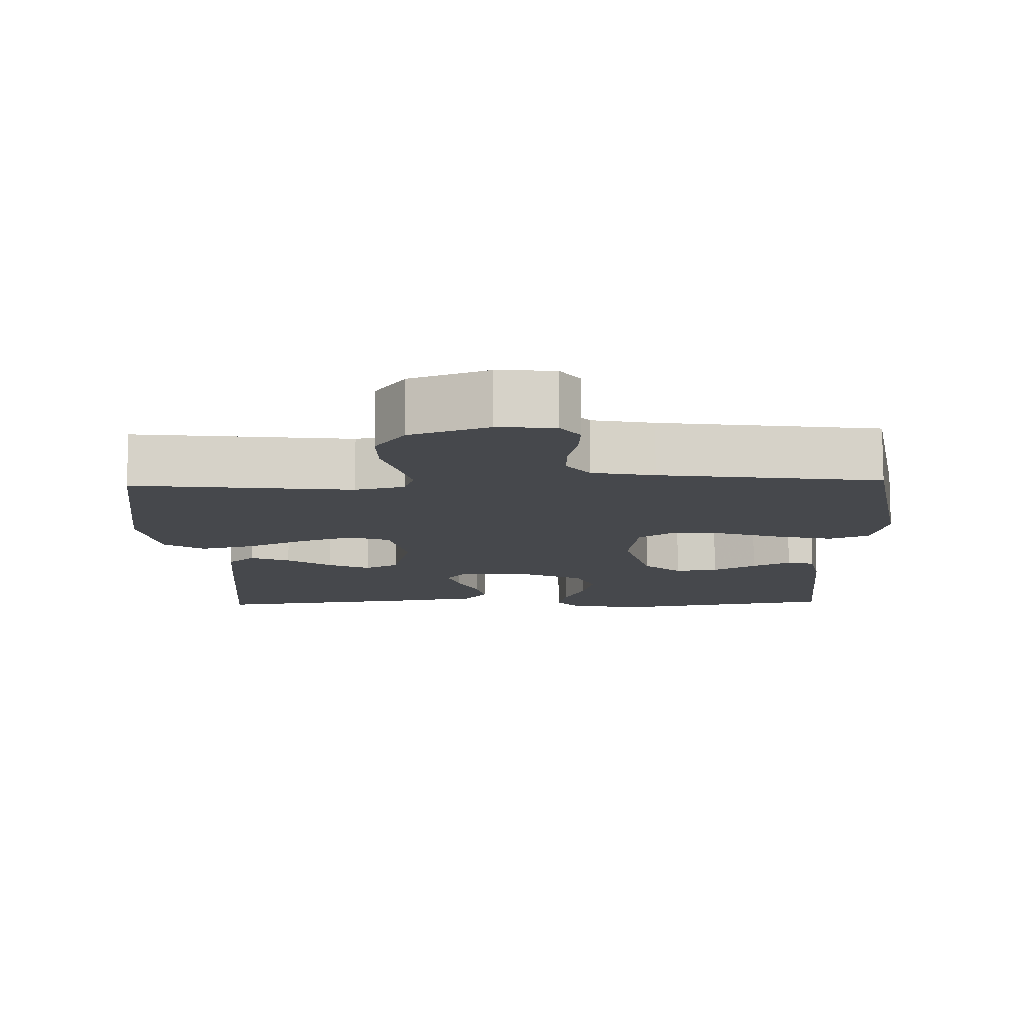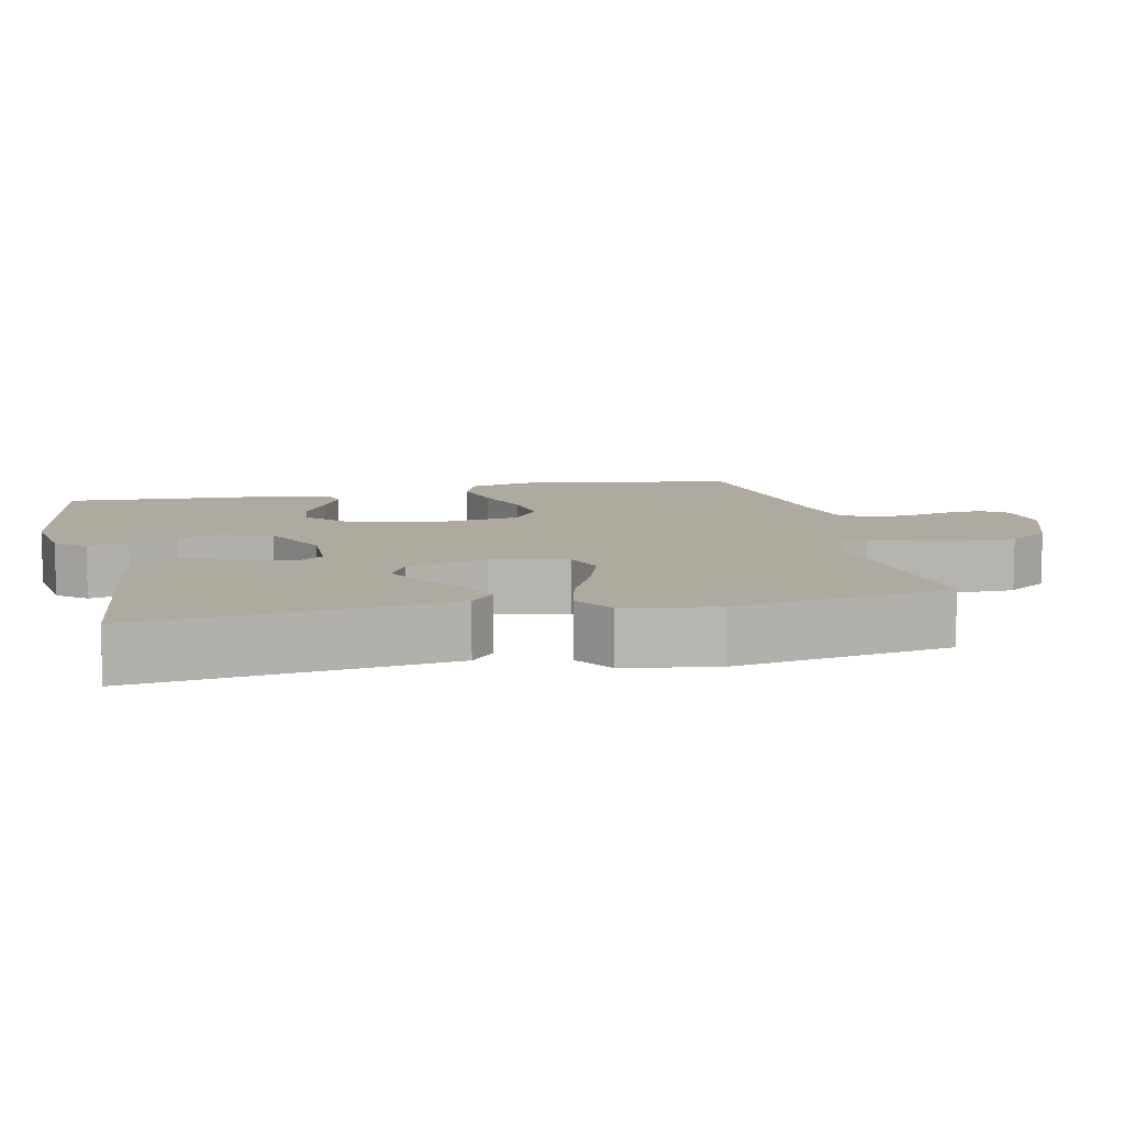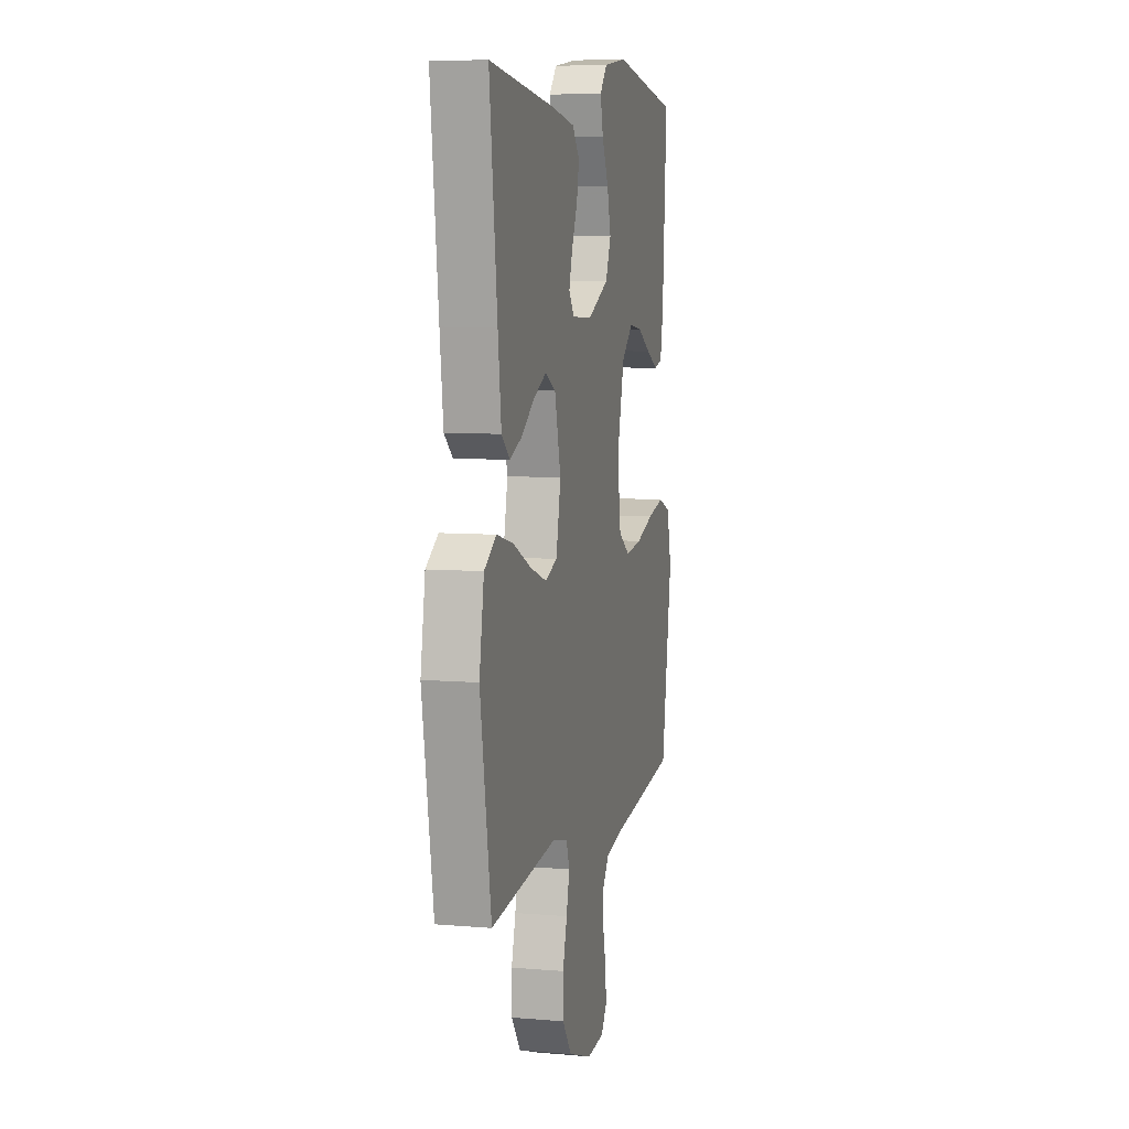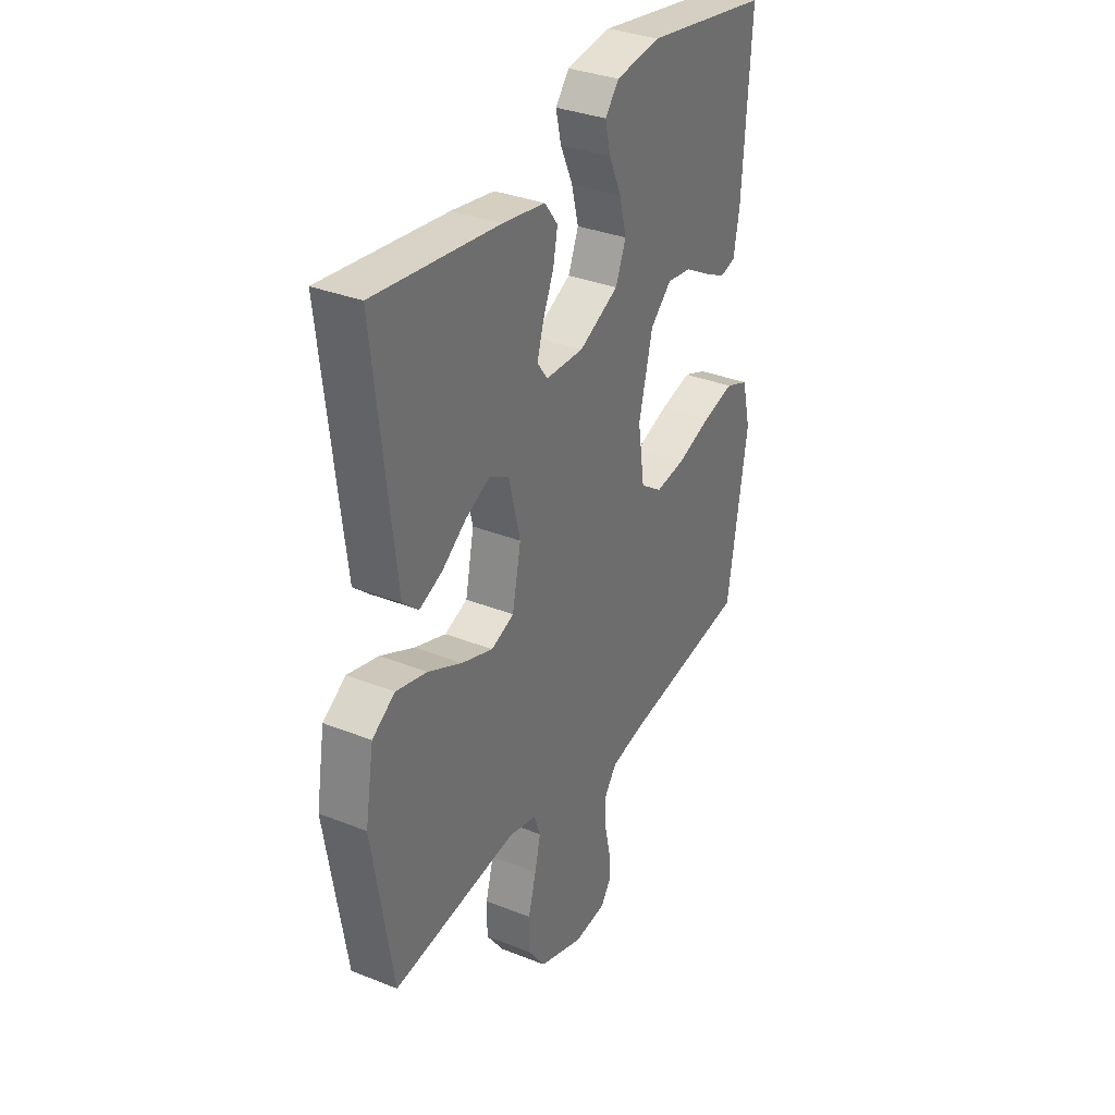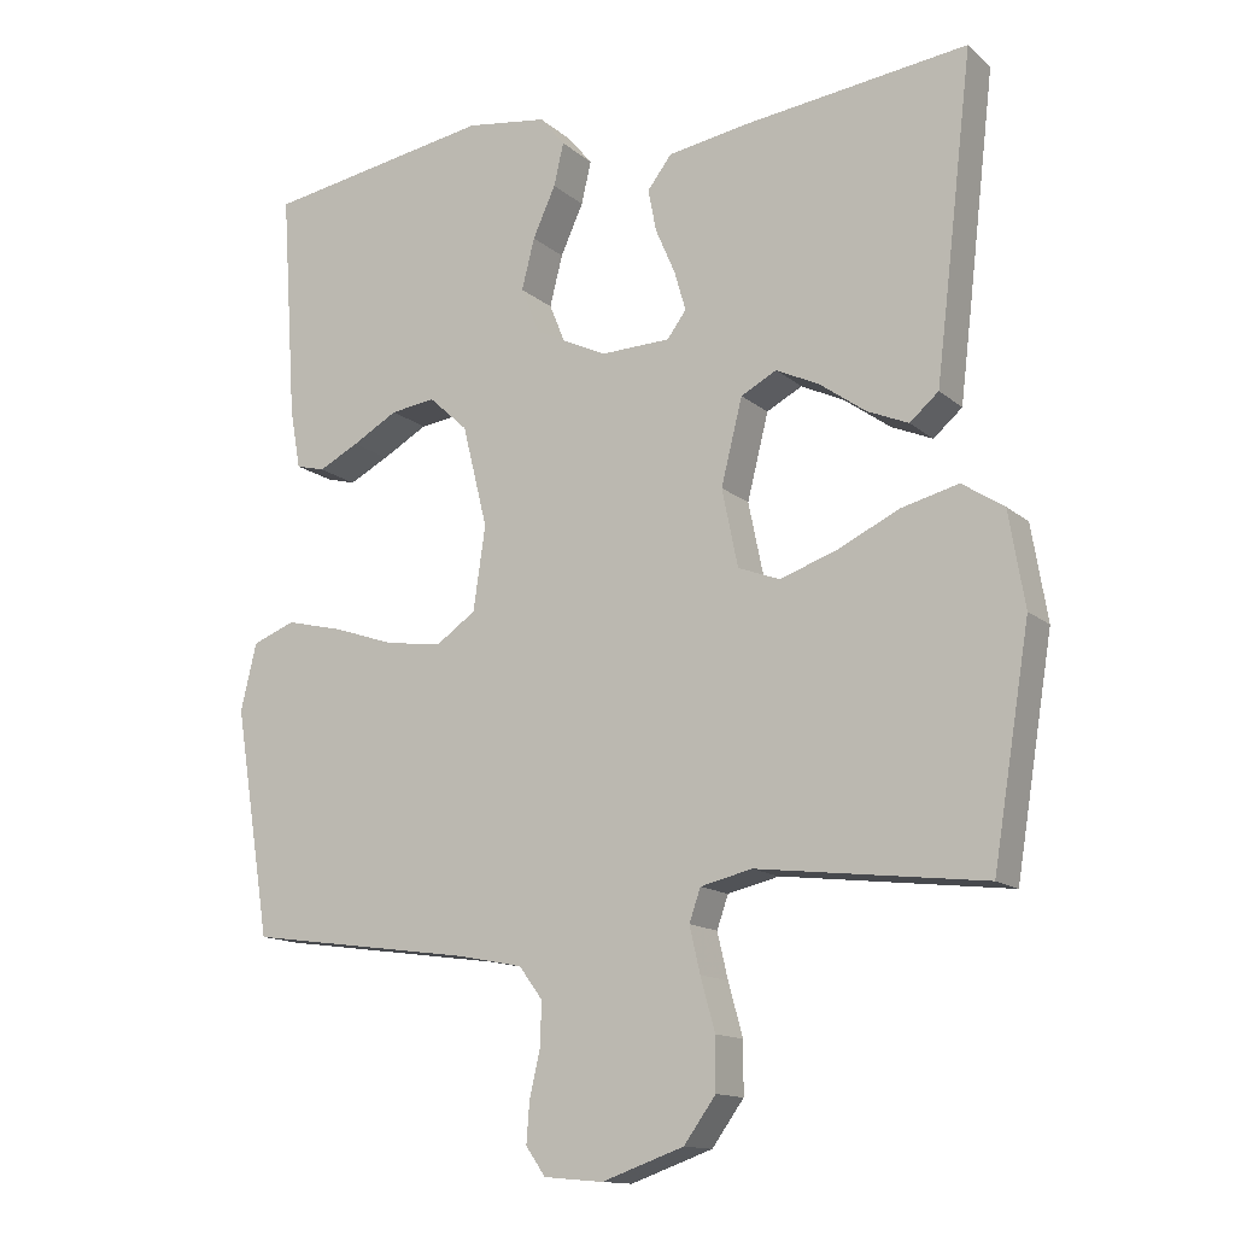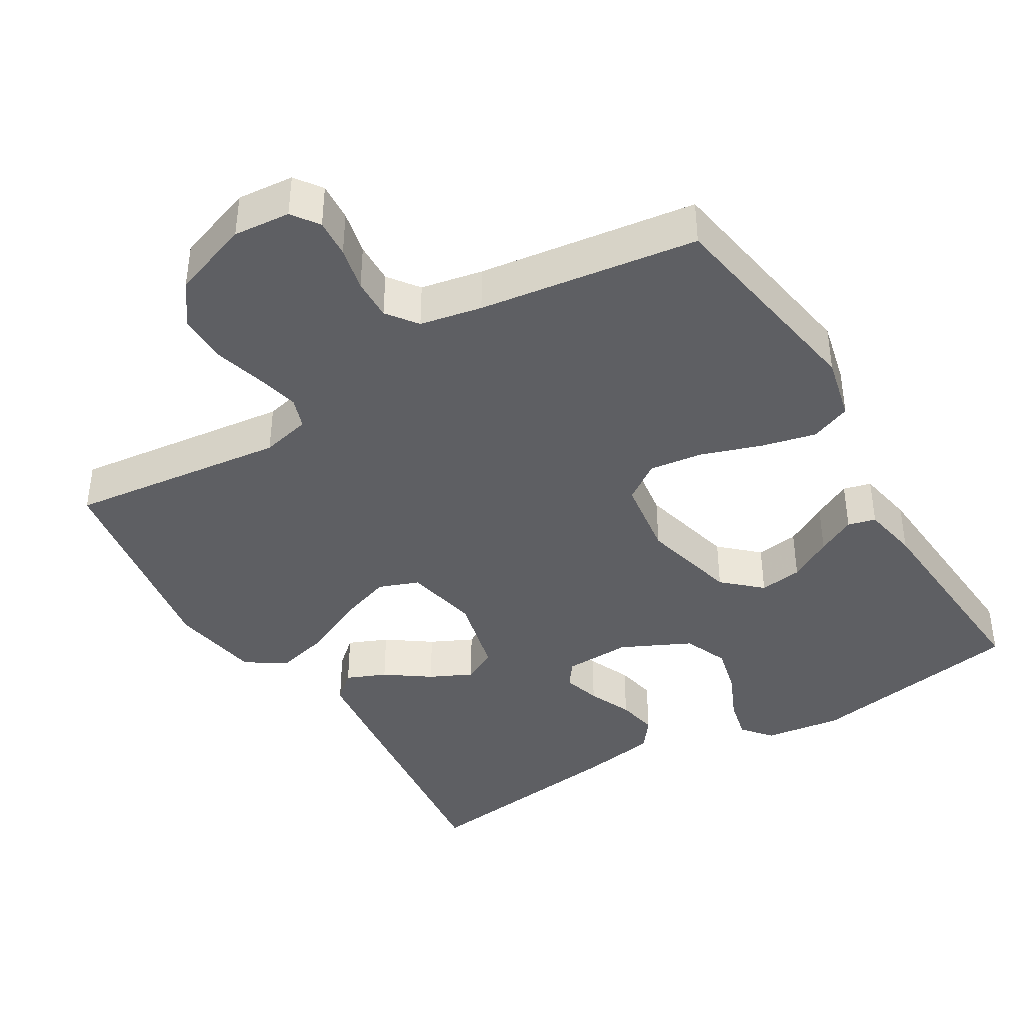
<metadata>
{"format":"obj","ext":"obj","renderer":"f3d","projection":"perspective","resolution":1024,"background":"white","views":[{"elev":-11.4,"azim":-178.1,"up":"+Y"},{"elev":9.4,"azim":77.3,"up":"+Y"},{"elev":7.2,"azim":103.8,"up":"+Z"},{"elev":33.6,"azim":118.5,"up":"+Z"},{"elev":-13.7,"azim":29.7,"up":"+Z"},{"elev":-40.7,"azim":-148.8,"up":"+Y"}]}
</metadata>
<code>
v 0.5 0.07 0.5
v 0.465 0.07 0.2
v 0.45 0.07 0.076
v 0.412 0.07 0.043
v 0.358 0.07 0.066
v 0.298 0.07 0.109
v 0.24 0.07 0.137
v 0.193 0.07 0.112
v 0.165 0.07 0
v 0.186 0.07 -0.102
v 0.241 0.07 -0.123
v 0.316 0.07 -0.097
v 0.398 0.07 -0.058
v 0.473 0.07 -0.039
v 0.528 0.07 -0.075
v 0.549 0.07 -0.2
v 0.5 0.07 -0.5
v 0.2 0.07 -0.464
v 0.132 0.07 -0.48
v 0.117 0.07 -0.523
v 0.131 0.07 -0.583
v 0.15 0.07 -0.652
v 0.15 0.07 -0.72
v 0.108 0.07 -0.778
v 0 0.07 -0.816
v -0.078 0.07 -0.809
v -0.104 0.07 -0.772
v -0.1 0.07 -0.719
v -0.086 0.07 -0.658
v -0.084 0.07 -0.601
v -0.115 0.07 -0.559
v -0.2 0.07 -0.542
v -0.5 0.07 -0.5
v -0.548 0.07 -0.2
v -0.527 0.07 -0.112
v -0.471 0.07 -0.09
v -0.396 0.07 -0.108
v -0.314 0.07 -0.136
v -0.24 0.07 -0.146
v -0.188 0.07 -0.11
v -0.172 0.07 0
v -0.205 0.07 0.134
v -0.256 0.07 0.181
v -0.315 0.07 0.173
v -0.375 0.07 0.139
v -0.428 0.07 0.112
v -0.466 0.07 0.122
v -0.48 0.07 0.2
v -0.5 0.07 0.5
v -0.2 0.07 0.55
v -0.093 0.07 0.535
v -0.06 0.07 0.495
v -0.073 0.07 0.439
v -0.103 0.07 0.373
v -0.12 0.07 0.306
v -0.095 0.07 0.245
v 0 0.07 0.199
v 0.092 0.07 0.202
v 0.117 0.07 0.236
v 0.102 0.07 0.288
v 0.076 0.07 0.348
v 0.065 0.07 0.404
v 0.097 0.07 0.446
v 0.2 0.07 0.463
v 0.5 0 0.5
v 0.465 0 0.2
v 0.45 0 0.076
v 0.412 0 0.043
v 0.358 0 0.066
v 0.298 0 0.109
v 0.24 0 0.137
v 0.193 0 0.112
v 0.165 0 0
v 0.186 0 -0.102
v 0.241 0 -0.123
v 0.316 0 -0.097
v 0.398 0 -0.058
v 0.473 0 -0.039
v 0.528 0 -0.075
v 0.549 0 -0.2
v 0.5 0 -0.5
v 0.2 0 -0.464
v 0.132 0 -0.48
v 0.117 0 -0.523
v 0.131 0 -0.583
v 0.15 0 -0.652
v 0.15 0 -0.72
v 0.108 0 -0.778
v 0 0 -0.816
v -0.078 0 -0.809
v -0.104 0 -0.772
v -0.1 0 -0.719
v -0.086 0 -0.658
v -0.084 0 -0.601
v -0.115 0 -0.559
v -0.2 0 -0.542
v -0.5 0 -0.5
v -0.548 0 -0.2
v -0.527 0 -0.112
v -0.471 0 -0.09
v -0.396 0 -0.108
v -0.314 0 -0.136
v -0.24 0 -0.146
v -0.188 0 -0.11
v -0.172 0 0
v -0.205 0 0.134
v -0.256 0 0.181
v -0.315 0 0.173
v -0.375 0 0.139
v -0.428 0 0.112
v -0.466 0 0.122
v -0.48 0 0.2
v -0.5 0 0.5
v -0.2 0 0.55
v -0.093 0 0.535
v -0.06 0 0.495
v -0.073 0 0.439
v -0.103 0 0.373
v -0.12 0 0.306
v -0.095 0 0.245
v 0 0 0.199
v 0.092 0 0.202
v 0.117 0 0.236
v 0.102 0 0.288
v 0.076 0 0.348
v 0.065 0 0.404
v 0.097 0 0.446
v 0.2 0 0.463
f 60 61 62 63
f 59 60 63 64
f 51 52 53 54
f 51 54 55
f 50 51 55
f 49 50 55
f 48 49 55 56
f 44 45 46 47
f 44 47 48
f 43 44 48 56
f 35 36 37 38
f 35 38 39
f 32 33 34 35
f 31 32 35 39
f 30 31 39 40
f 26 27 28 29
f 26 29 30
f 25 26 30
f 21 22 23 24
f 20 21 24 25
f 19 20 25 30
f 15 16 17 18
f 15 18 19
f 12 13 14 15
f 11 12 15 19
f 10 11 19 30
f 3 4 5 6
f 3 6 7
f 2 3 7
f 59 64 1 2
f 58 59 2 7
f 57 58 7 8
f 42 43 56 57
f 41 42 57 8
f 40 41 8 9
f 9 10 30 40
f 127 126 125 124
f 128 127 124 123
f 118 117 116 115
f 119 118 115
f 119 115 114
f 119 114 113
f 120 119 113 112
f 111 110 109 108
f 112 111 108
f 120 112 108 107
f 102 101 100 99
f 103 102 99
f 99 98 97 96
f 103 99 96 95
f 104 103 95 94
f 93 92 91 90
f 94 93 90
f 94 90 89
f 88 87 86 85
f 89 88 85 84
f 94 89 84 83
f 82 81 80 79
f 83 82 79
f 79 78 77 76
f 83 79 76 75
f 94 83 75 74
f 70 69 68 67
f 71 70 67
f 71 67 66
f 66 65 128 123
f 71 66 123 122
f 72 71 122 121
f 121 120 107 106
f 72 121 106 105
f 73 72 105 104
f 104 94 74 73
f 1 65 66 2
f 2 66 67 3
f 3 67 68 4
f 4 68 69 5
f 5 69 70 6
f 6 70 71 7
f 7 71 72 8
f 8 72 73 9
f 9 73 74 10
f 10 74 75 11
f 11 75 76 12
f 12 76 77 13
f 13 77 78 14
f 14 78 79 15
f 15 79 80 16
f 16 80 81 17
f 17 81 82 18
f 18 82 83 19
f 19 83 84 20
f 20 84 85 21
f 21 85 86 22
f 22 86 87 23
f 23 87 88 24
f 24 88 89 25
f 25 89 90 26
f 26 90 91 27
f 27 91 92 28
f 28 92 93 29
f 29 93 94 30
f 30 94 95 31
f 31 95 96 32
f 32 96 97 33
f 33 97 98 34
f 34 98 99 35
f 35 99 100 36
f 36 100 101 37
f 37 101 102 38
f 38 102 103 39
f 39 103 104 40
f 40 104 105 41
f 41 105 106 42
f 42 106 107 43
f 43 107 108 44
f 44 108 109 45
f 45 109 110 46
f 46 110 111 47
f 47 111 112 48
f 48 112 113 49
f 49 113 114 50
f 50 114 115 51
f 51 115 116 52
f 52 116 117 53
f 53 117 118 54
f 54 118 119 55
f 55 119 120 56
f 56 120 121 57
f 57 121 122 58
f 58 122 123 59
f 59 123 124 60
f 60 124 125 61
f 61 125 126 62
f 62 126 127 63
f 63 127 128 64
f 64 128 65 1

</code>
